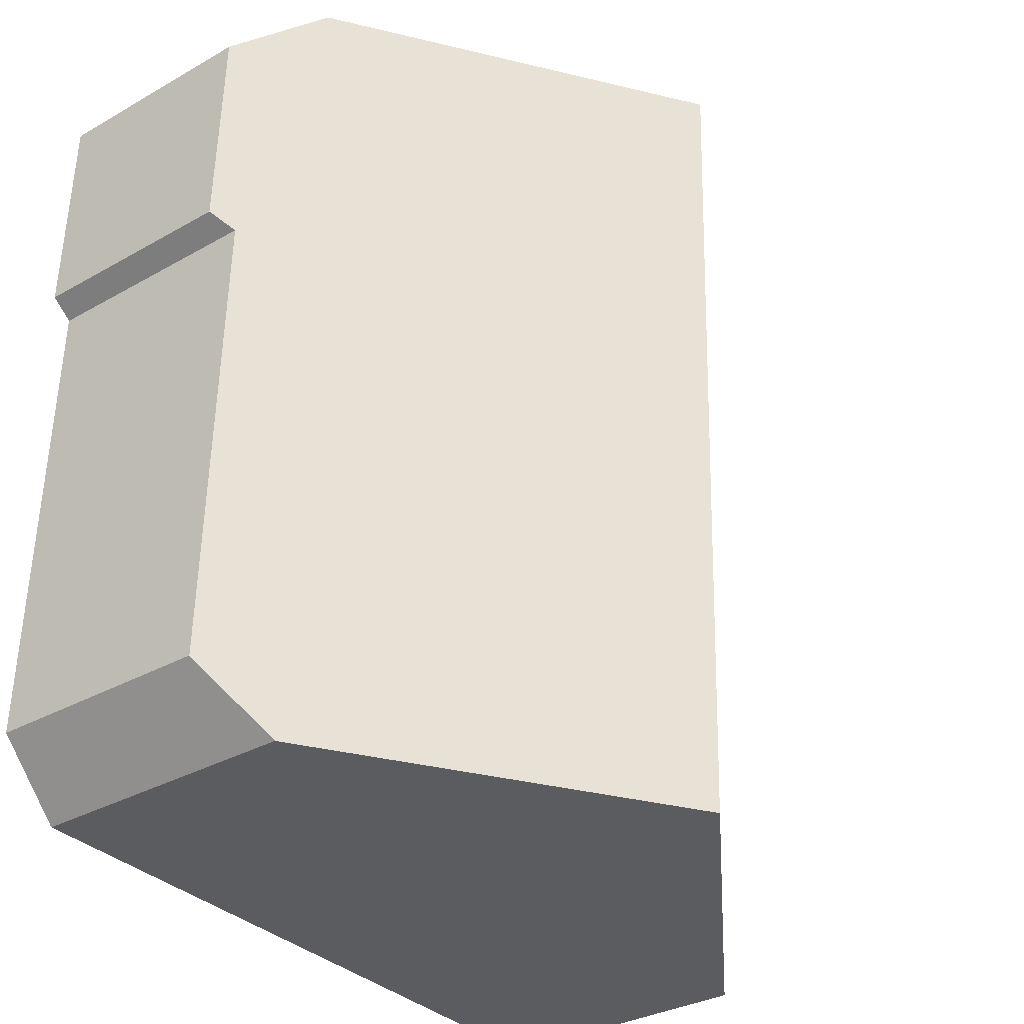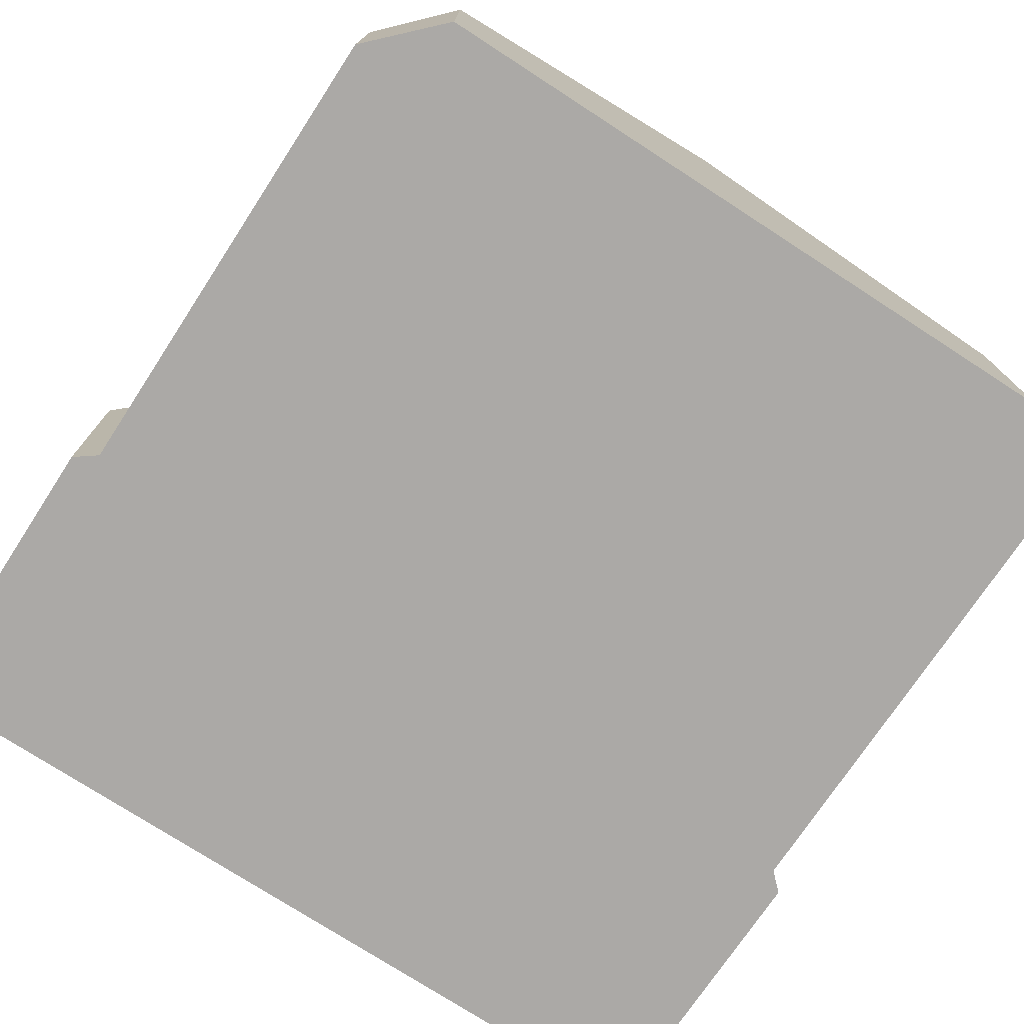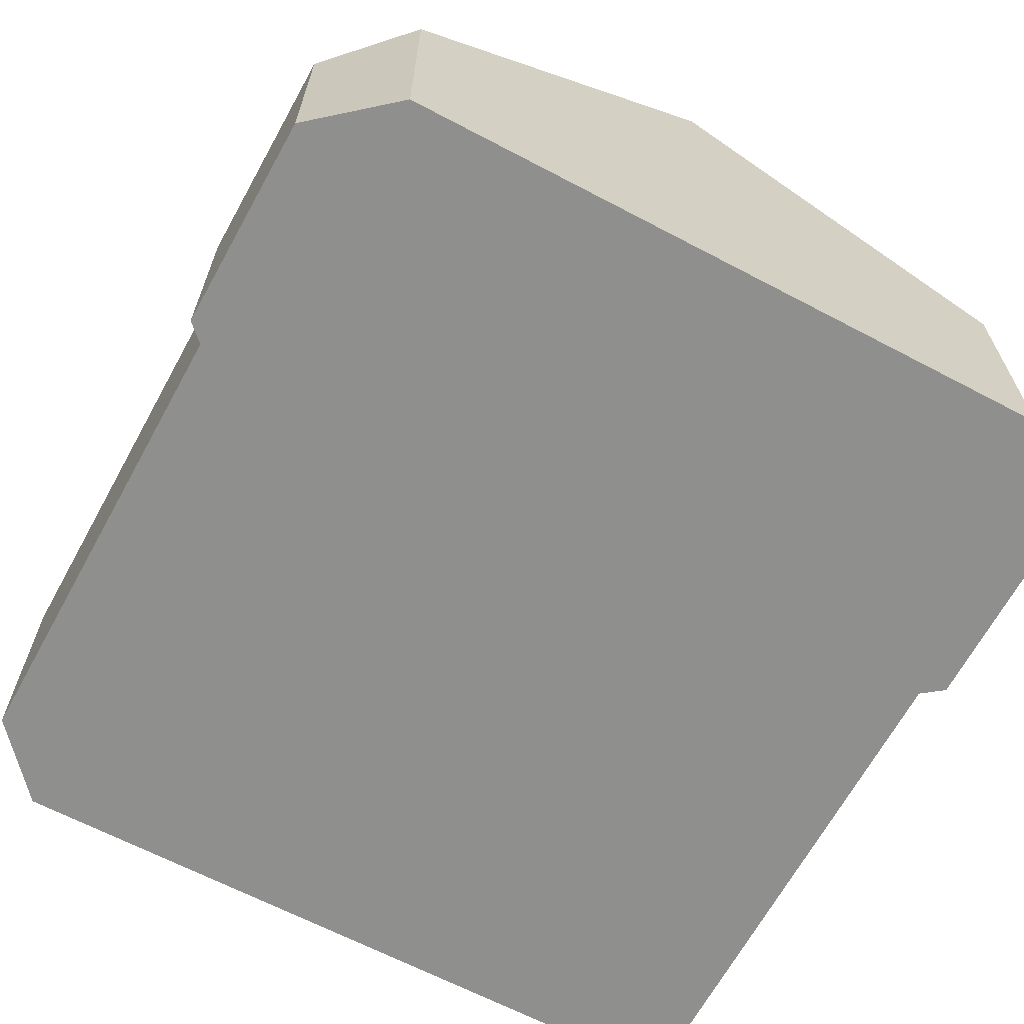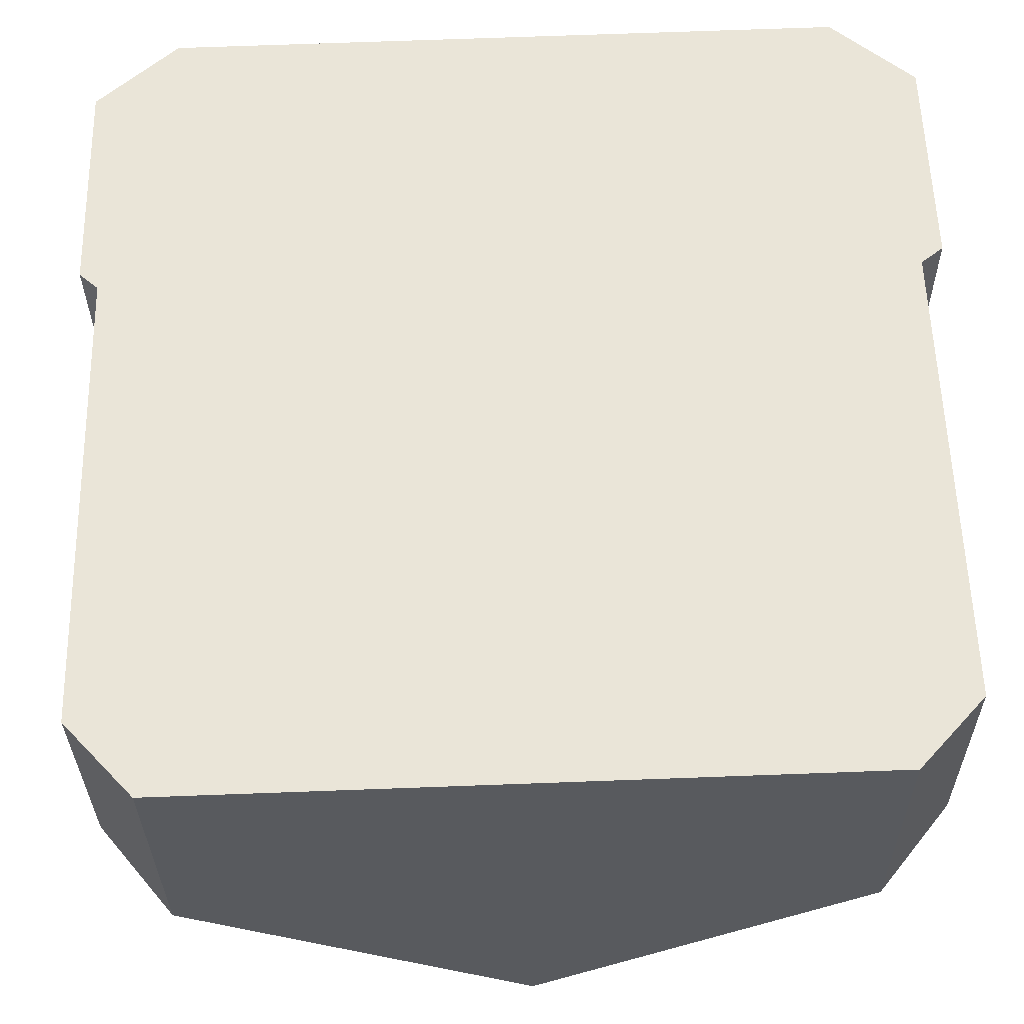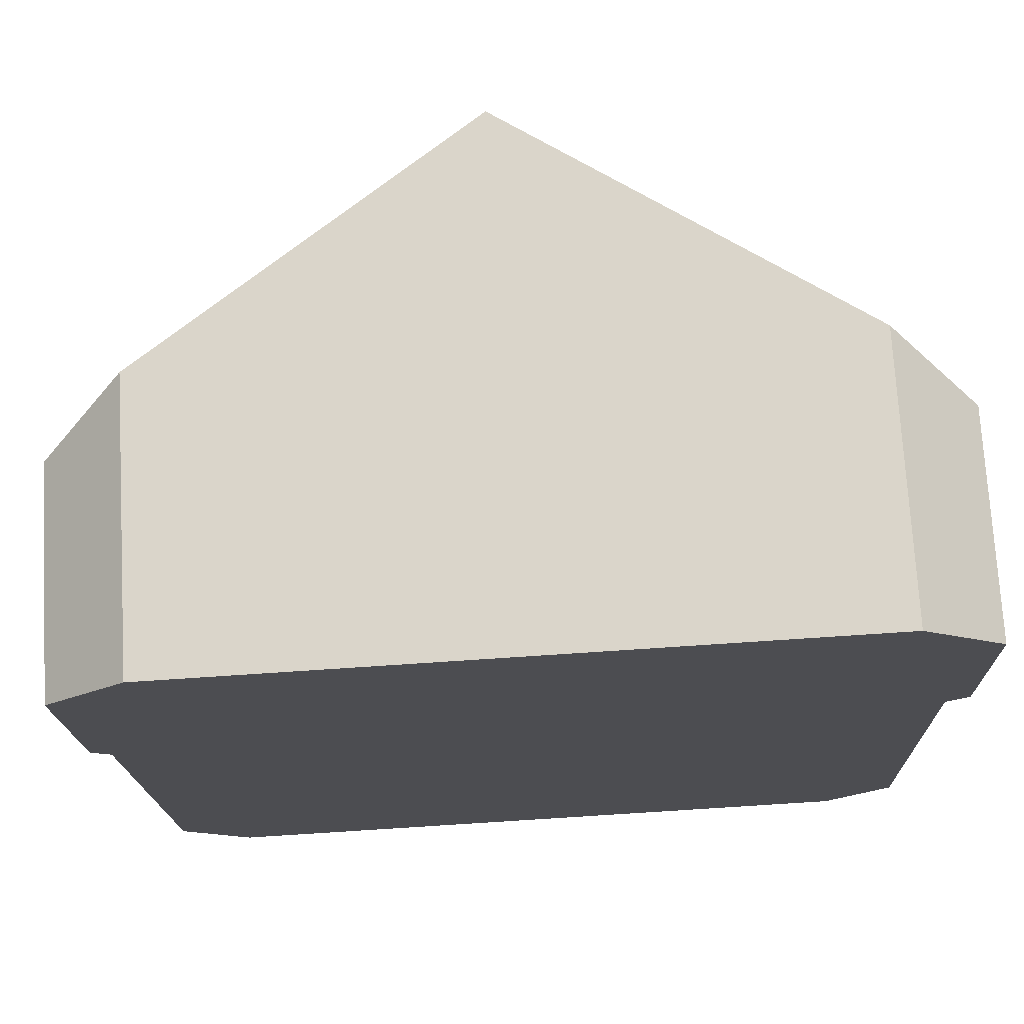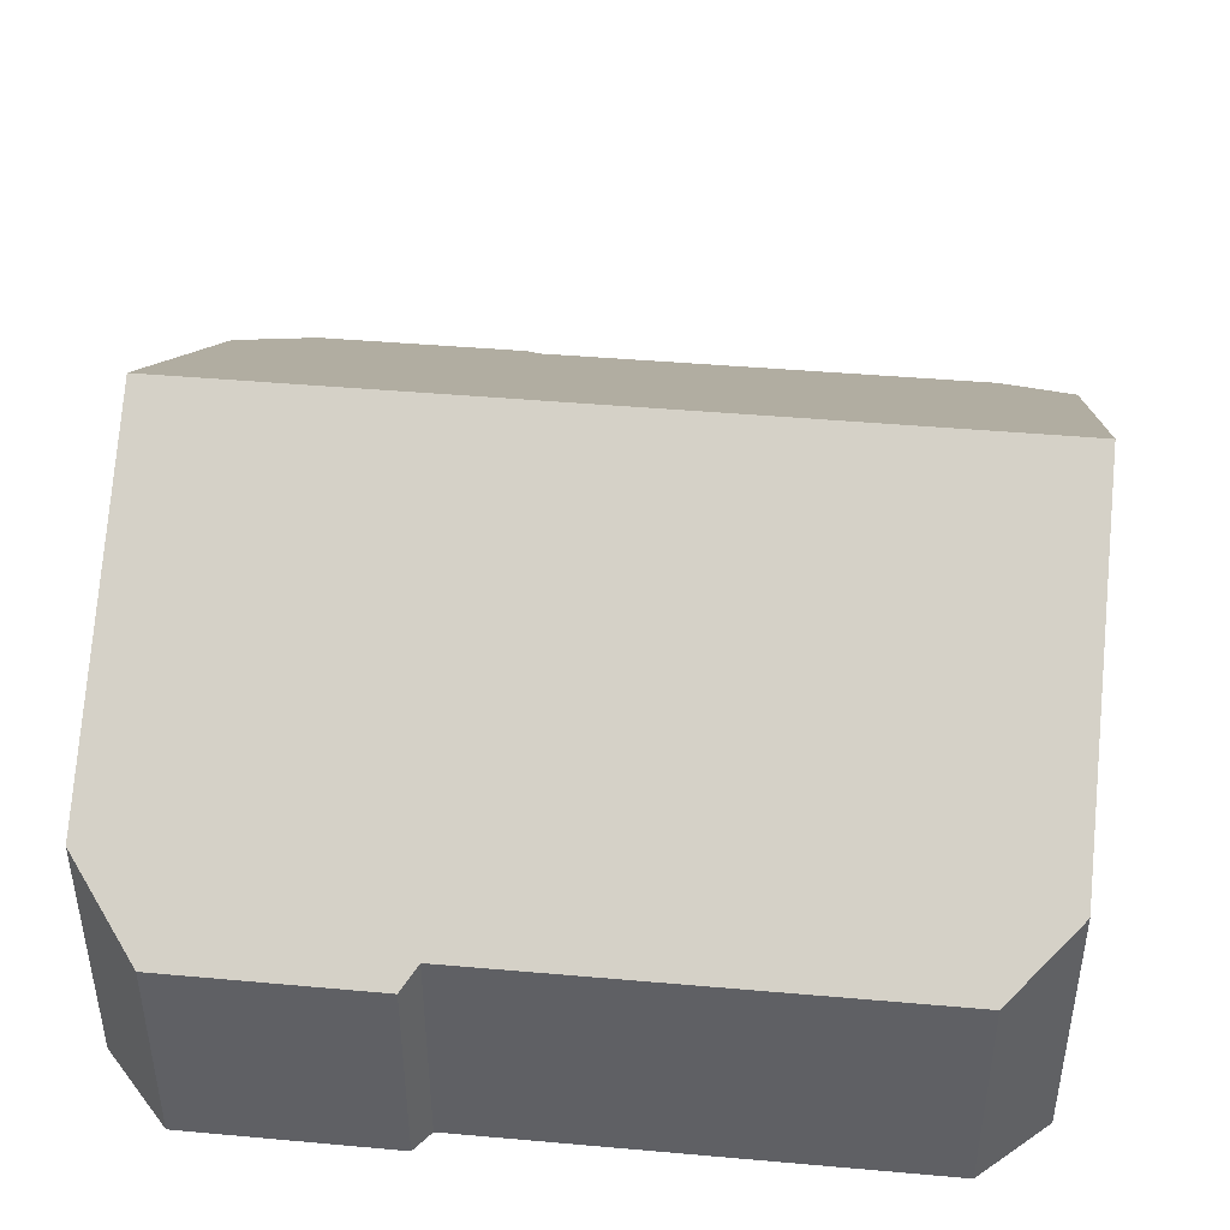
<metadata>
{"format":"obj","ext":"obj","renderer":"f3d","projection":"perspective","resolution":1024,"background":"white","views":[{"elev":-31.9,"azim":128.8,"up":"+Z"},{"elev":-75.5,"azim":145.0,"up":"+Y"},{"elev":-65.3,"azim":-30.0,"up":"+Y"},{"elev":-30.8,"azim":0.4,"up":"+Z"},{"elev":73.5,"azim":-3.3,"up":"+Z"},{"elev":43.9,"azim":94.0,"up":"+Y"}]}
</metadata>
<code>
v  0 3.611 2.211e-16
v  0.355 3.762 -3.79
v  0.053 3.564 -3.526
v  1.604 4.402 -12.52
v  0.5 3.683 -11.35
v  7.168 8.169 -12.32
v  1.288 4.509 1.158
v  6.695 8.169 1.355
v  12.21 4.438 1.556
v  13.56 3.546 0.441
v  13.34 3.783 -3.354
v  13.69 3.542 -3.077
v  13.6 3.788 -10.98
v  12.57 4.514 -12.12
v  12.57 7.422e-16 -12.12
v  7.168 7.541e-16 -12.32
v  1.604 7.664e-16 -12.52
v  0.5 6.95e-16 -11.35
v  0.355 2.321e-16 -3.79
v  0.053 2.159e-16 -3.526
v  0 0 0
v  1.288 -7.091e-17 1.158
v  6.695 -8.297e-17 1.355
v  12.21 -9.528e-17 1.556
v  13.56 -2.7e-17 0.441
v  13.69 1.884e-16 -3.077
v  13.6 6.723e-16 -10.98
v  13.34 2.054e-16 -3.354
g defaultobject
f 1 2 3
f 2 4 5
f 4 2 6
f 6 2 1
f 6 1 7
f 6 7 8
f 9 6 8
f 6 9 10
f 6 10 11
f 11 10 12
f 6 11 13
f 6 13 14
f 15 6 14
f 6 15 4
f 4 15 16
f 4 16 17
f 17 5 4
f 5 17 18
f 19 3 2
f 3 19 20
f 5 19 2
f 19 5 18
f 3 21 1
f 21 3 20
f 1 22 7
f 22 1 21
f 22 8 7
f 8 22 9
f 9 22 23
f 9 23 24
f 24 10 9
f 10 24 25
f 25 12 10
f 12 25 26
f 11 27 13
f 27 11 28
f 12 28 11
f 28 12 26
f 13 15 14
f 15 13 27
f 15 28 16
f 28 15 27
f 20 22 21
f 22 20 23
f 23 20 19
f 23 19 18
f 23 18 24
f 24 18 17
f 24 17 16
f 24 16 25
f 25 16 28
f 25 28 26

</code>
